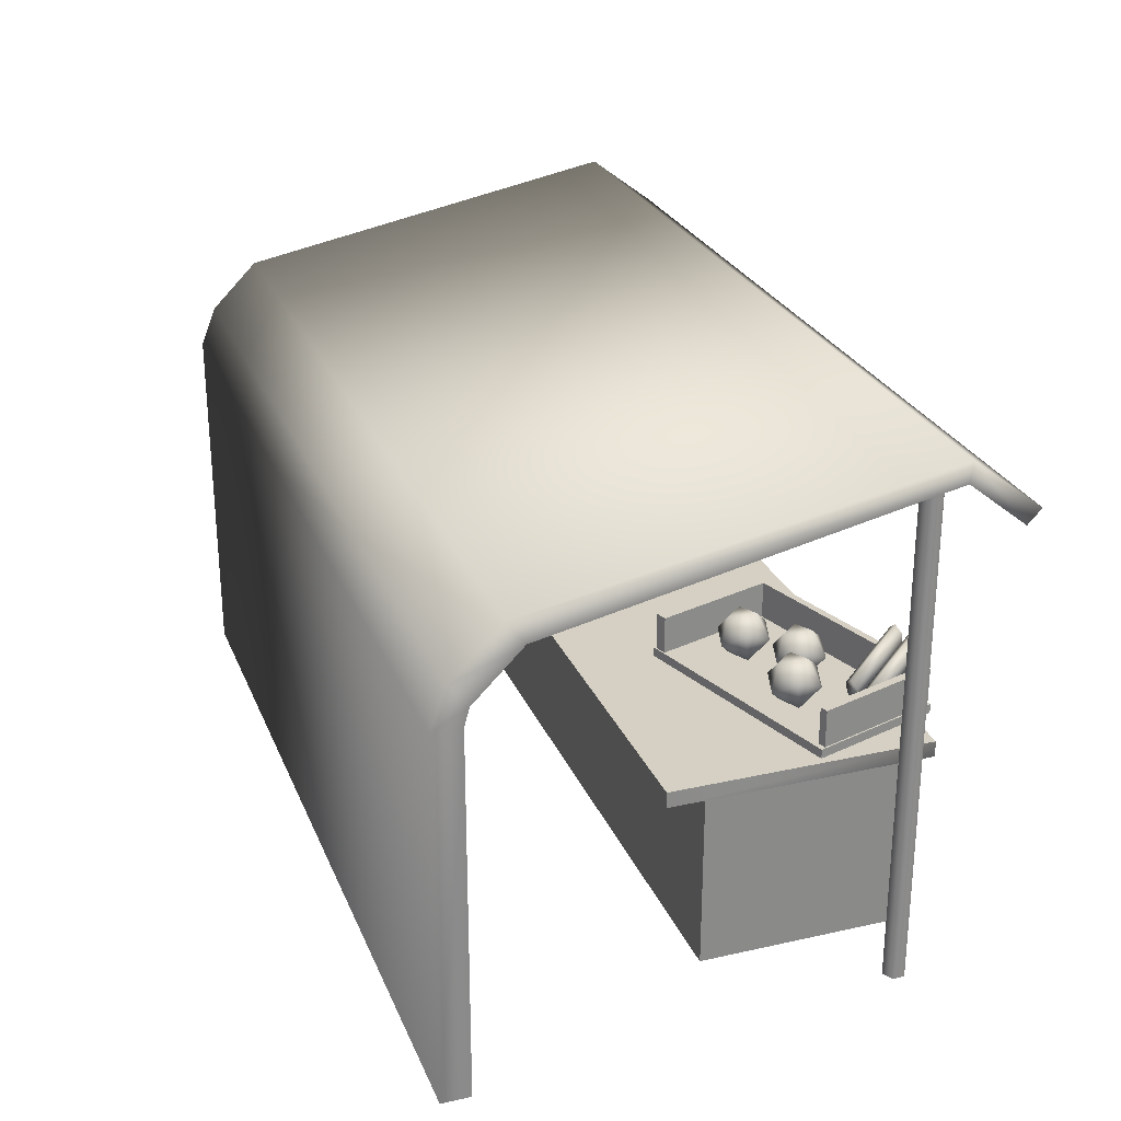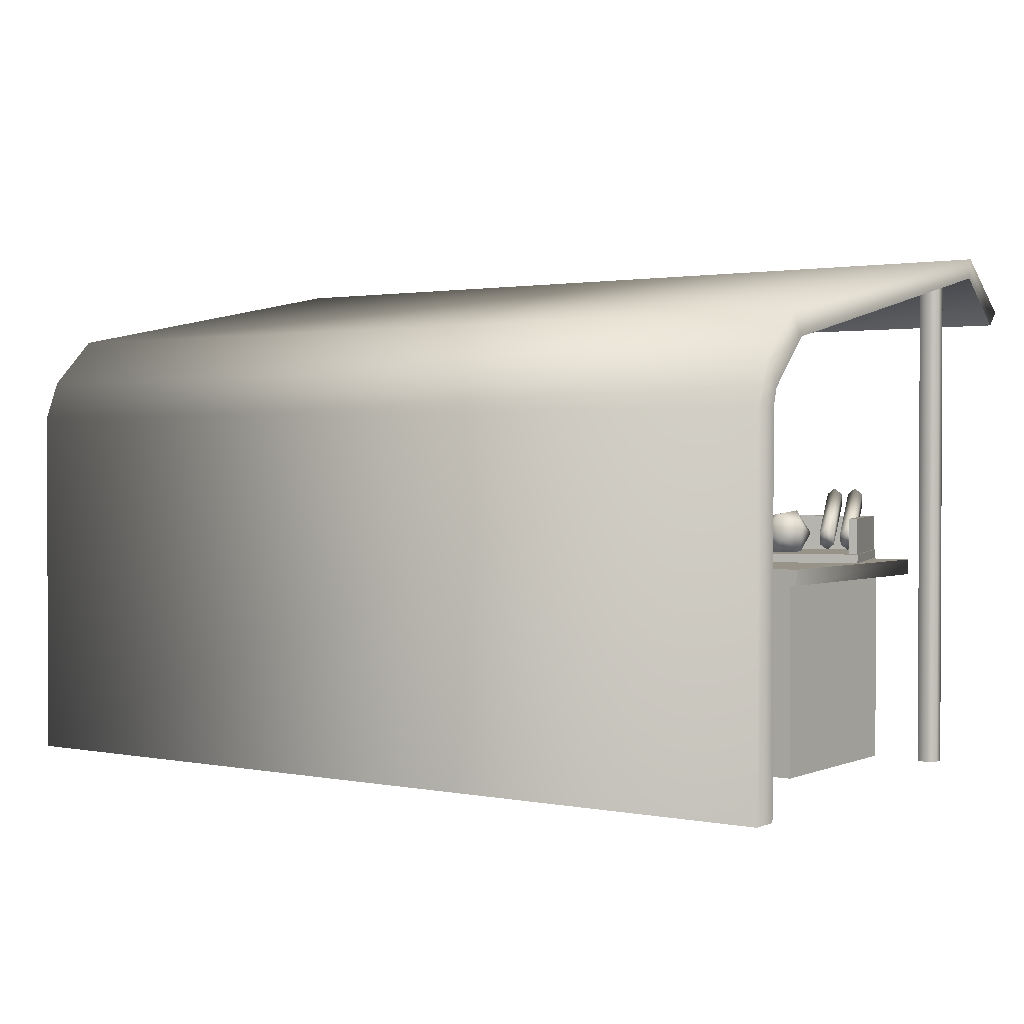
<metadata>
{"format":"obj","ext":"obj","renderer":"f3d","projection":"perspective","resolution":1024,"background":"white","views":[{"elev":26.4,"azim":70.7,"up":"+Y"},{"elev":1.4,"azim":35.2,"up":"+Y"}]}
</metadata>
<code>
o Cube
v 2.758 0.4051 -1.576
v 2.758 0.4051 0.4244
v -3.696 0.4051 0.4244
v -3.696 0.4051 -1.576
v 2.758 2.405 -1.576
v 2.758 2.405 0.4244
v -3.696 2.405 0.4244
v -3.696 2.405 -1.576
v 3.09 2.395 -1.678
v 3.09 2.395 0.9356
v -4.028 2.395 0.9356
v -4.028 2.395 -1.678
v 3.09 2.553 -1.678
v 3.09 2.553 0.9356
v -4.028 2.553 0.9356
v -4.028 2.553 -1.678
v 2.758 0.4051 -1.576
v 2.758 2.405 -1.576
v 2.758 2.405 -1.576
v 2.758 2.405 -1.576
v 2.758 0.4051 0.4244
v 2.758 2.405 0.4244
v 2.758 2.405 0.4244
v 2.758 2.405 0.4244
v -3.696 0.4051 0.4244
v -3.696 2.405 0.4244
v -3.696 2.405 0.4244
v -3.696 2.405 0.4244
v -3.696 0.4051 -1.576
v -3.696 2.405 -1.576
v -3.696 2.405 -1.576
v -3.696 2.405 -1.576
v 3.09 2.395 -1.678
v 3.09 2.395 0.9356
v 3.09 2.395 0.9356
v 3.09 2.395 0.9356
v -4.028 2.395 0.9356
v -4.028 2.395 0.9356
v -4.028 2.395 0.9356
v -4.028 2.395 -1.678
v -4.028 2.395 -1.678
v 3.09 2.553 -1.678
v 3.09 2.553 0.9356
v 3.09 2.553 0.9356
v -4.028 2.553 -1.678
v -4.028 2.553 -1.678
v -4.028 2.553 0.9356
v -4.028 2.553 0.9356
v -4.445 5.58 -1.279
v -4.445 0.4691 -1.279
v 3.567 0.4691 -1.279
v 3.567 5.58 -1.279
v 3.668 0.4691 -1.221
v 3.668 5.58 -1.221
v 3.668 0.4691 -1.104
v 3.668 5.58 -1.104
v 3.567 0.4691 -1.045
v 3.567 5.58 -1.045
v 3.465 0.4691 -1.104
v 3.465 5.58 -1.104
v 3.465 0.4691 -1.221
v 3.465 5.58 -1.221
v -4.344 0.4691 -1.221
v -4.344 5.58 -1.221
v -4.344 0.4691 -1.104
v -4.344 5.58 -1.104
v -4.445 0.4691 -1.045
v -4.445 5.58 -1.045
v -4.546 0.4691 -1.104
v -4.546 5.58 -1.104
v -4.546 0.4691 -1.221
v -4.546 5.58 -1.221
v -4.987 0.4445 3.293
v -4.987 0.4445 3.005
v 3.932 0.4445 3.005
v 3.932 0.4445 3.293
v -4.987 4.087 3.293
v -4.987 4.087 3.005
v 3.932 4.087 3.005
v 3.932 4.087 3.293
v -4.987 4.487 3.135
v -4.987 4.263 2.953
v 3.932 4.263 2.953
v 3.932 4.487 3.135
v -4.987 4.961 2.657
v -4.987 4.73 2.484
v 3.932 4.73 2.484
v 3.932 4.961 2.657
v -4.987 5.722 -1.325
v -4.987 5.521 -1.293
v 3.932 5.521 -1.293
v 3.932 5.722 -1.325
v -4.987 5.203 -1.999
v -4.987 5.063 -1.865
v 3.932 5.063 -1.865
v 3.932 5.203 -1.999
v -4.344 5.58 -1.104
v -4.344 0.4691 -1.104
v 3.465 5.58 -1.104
v 3.465 0.4691 -1.104
v 2.609 2.551 -1.868
v 3.017 2.551 -0.5748
v 0.7517 2.551 0.1408
v 0.3433 2.551 -1.153
v 2.609 2.644 -1.868
v 3.017 2.644 -0.5748
v 0.7517 2.644 0.1408
v 0.3433 2.644 -1.153
v 0.3972 2.644 -1.067
v 0.7722 2.644 0.1203
v 0.8846 2.644 0.08481
v 0.5096 2.644 -1.102
v 0.3972 2.551 -1.067
v 0.7722 2.551 0.1203
v 0.8846 2.551 0.08481
v 0.5096 2.551 -1.102
v 0.3972 3.016 -1.067
v 0.7722 3.016 0.1203
v 0.8846 3.016 0.08481
v 0.5096 3.016 -1.102
v 0.3752 2.644 -1.137
v 0.4875 2.644 -1.172
v 0.3752 2.551 -1.137
v 0.4875 2.551 -1.172
v 0.3752 3.016 -1.137
v 0.4875 3.016 -1.172
v 2.544 2.644 -1.745
v 2.544 2.551 -1.745
v 2.544 3.016 -1.745
v 2.522 2.644 -1.815
v 2.522 2.551 -1.815
v 2.522 3.016 -1.815
v 2.624 2.644 -1.77
v 2.624 2.551 -1.77
v 2.624 3.016 -1.77
v 2.602 2.644 -1.84
v 2.602 2.551 -1.84
v 2.602 3.016 -1.84
v 2.907 2.644 -0.5942
v 2.907 2.551 -0.5942
v 2.907 3.016 -0.5942
v 2.987 2.644 -0.6195
v 2.987 2.551 -0.6195
v 2.987 3.016 -0.6195
v 2.609 2.644 -1.868
v 2.609 2.644 -1.868
v 3.017 2.644 -0.5748
v 3.017 2.644 -0.5748
v 3.017 2.551 -0.5748
v 3.017 2.551 -0.5748
v 2.609 2.551 -1.868
v 2.609 2.551 -1.868
v 0.7517 2.644 0.1408
v 0.7517 2.644 0.1408
v 0.7517 2.551 0.1408
v 0.7517 2.551 0.1408
v 0.3433 2.644 -1.153
v 0.3433 2.644 -1.153
v 0.3433 2.551 -1.153
v 0.3433 2.551 -1.153
v 0.5096 2.551 -1.102
v 0.5096 2.551 -1.102
v 0.5096 2.551 -1.102
v 0.5096 2.551 -1.102
v 0.3972 2.551 -1.067
v 0.3972 2.551 -1.067
v 0.3972 2.551 -1.067
v 0.3752 2.551 -1.137
v 0.3752 2.551 -1.137
v 0.7722 2.551 0.1203
v 0.7722 2.551 0.1203
v 0.3972 2.644 -1.067
v 0.3972 2.644 -1.067
v 0.3972 2.644 -1.067
v 0.7722 2.644 0.1203
v 0.7722 2.644 0.1203
v 0.7722 2.644 0.1203
v 0.8846 2.551 0.08481
v 0.8846 2.551 0.08481
v 0.8846 2.644 0.08481
v 0.8846 2.644 0.08481
v 0.8846 2.644 0.08481
v 0.5096 2.644 -1.102
v 0.5096 2.644 -1.102
v 0.5096 2.644 -1.102
v 0.3972 3.016 -1.067
v 0.3972 3.016 -1.067
v 0.3972 3.016 -1.067
v 0.5096 3.016 -1.102
v 0.5096 3.016 -1.102
v 0.5096 3.016 -1.102
v 0.5096 3.016 -1.102
v 0.7722 3.016 0.1203
v 0.7722 3.016 0.1203
v 0.8846 3.016 0.08481
v 0.8846 3.016 0.08481
v 0.4875 2.551 -1.172
v 0.4875 2.551 -1.172
v 0.4875 2.551 -1.172
v 0.3752 2.644 -1.137
v 0.3752 2.644 -1.137
v 0.3752 2.644 -1.137
v 0.4875 2.644 -1.172
v 0.4875 2.644 -1.172
v 0.4875 2.644 -1.172
v 0.3752 3.016 -1.137
v 0.3752 3.016 -1.137
v 0.4875 3.016 -1.172
v 0.4875 3.016 -1.172
v 0.4875 3.016 -1.172
v 2.544 2.644 -1.745
v 2.544 2.644 -1.745
v 2.544 2.644 -1.745
v 2.544 2.551 -1.745
v 2.544 2.551 -1.745
v 2.544 2.551 -1.745
v 2.544 2.551 -1.745
v 2.544 3.016 -1.745
v 2.544 3.016 -1.745
v 2.544 3.016 -1.745
v 2.544 3.016 -1.745
v 2.522 2.551 -1.815
v 2.522 2.551 -1.815
v 2.522 2.551 -1.815
v 2.522 2.644 -1.815
v 2.522 2.644 -1.815
v 2.522 2.644 -1.815
v 2.522 3.016 -1.815
v 2.522 3.016 -1.815
v 2.522 3.016 -1.815
v 2.602 2.644 -1.84
v 2.602 2.644 -1.84
v 2.602 2.644 -1.84
v 2.624 2.551 -1.77
v 2.624 2.551 -1.77
v 2.624 2.551 -1.77
v 2.624 2.644 -1.77
v 2.624 2.644 -1.77
v 2.624 2.644 -1.77
v 2.624 3.016 -1.77
v 2.624 3.016 -1.77
v 2.624 3.016 -1.77
v 2.602 2.551 -1.84
v 2.602 2.551 -1.84
v 2.602 3.016 -1.84
v 2.602 3.016 -1.84
v 2.907 2.644 -0.5942
v 2.907 2.644 -0.5942
v 2.907 2.644 -0.5942
v 2.907 2.551 -0.5942
v 2.907 2.551 -0.5942
v 2.907 3.016 -0.5942
v 2.907 3.016 -0.5942
v 2.987 2.551 -0.6195
v 2.987 2.551 -0.6195
v 2.987 2.644 -0.6195
v 2.987 2.644 -0.6195
v 2.987 2.644 -0.6195
v 2.987 3.016 -0.6195
v 2.987 3.016 -0.6195
v 1.042 2.608 -0.5378
v 0.8801 2.761 -0.7159
v 1.123 2.643 -0.8092
v 1.315 2.661 -0.5997
v 1.192 2.789 -0.3769
v 0.923 2.851 -0.4488
v 1.054 2.908 -0.8878
v 1.323 2.846 -0.816
v 1.365 2.937 -0.5488
v 1.123 3.055 -0.4556
v 0.9303 3.037 -0.6651
v 1.204 3.09 -0.7269
v 2.029 2.608 -0.62
v 1.867 2.761 -0.7981
v 2.11 2.643 -0.8913
v 2.302 2.661 -0.6818
v 2.179 2.789 -0.459
v 1.91 2.851 -0.5309
v 2.041 2.908 -0.9699
v 2.31 2.846 -0.8981
v 2.353 2.937 -0.6309
v 2.11 3.055 -0.5377
v 1.917 3.037 -0.7472
v 2.191 3.09 -0.809
v 1.538 2.608 -0.8917
v 1.376 2.761 -1.07
v 1.618 2.643 -1.163
v 1.811 2.661 -0.9535
v 1.688 2.789 -0.7308
v 1.419 2.851 -0.8027
v 1.549 2.908 -1.242
v 1.818 2.846 -1.17
v 1.861 2.937 -0.9027
v 1.619 3.055 -0.8094
v 1.426 3.037 -1.019
v 1.699 3.09 -1.081
v 2.365 2.896 -1.159
v 2.216 3.316 -1.655
v 2.288 2.836 -1.15
v 2.14 3.256 -1.646
v 2.281 2.717 -1.176
v 2.132 3.137 -1.672
v 2.35 2.657 -1.211
v 2.201 3.077 -1.707
v 2.426 2.717 -1.219
v 2.278 3.137 -1.716
v 2.434 2.837 -1.194
v 2.285 3.256 -1.69
v 2.578 2.896 -1.226
v 2.43 3.316 -1.723
v 2.502 2.836 -1.218
v 2.353 3.256 -1.714
v 2.494 2.717 -1.244
v 2.345 3.137 -1.74
v 2.563 2.657 -1.278
v 2.414 3.077 -1.774
v 2.64 2.717 -1.287
v 2.491 3.137 -1.783
v 2.647 2.837 -1.261
v 2.499 3.256 -1.757
v -1.641 2.616 -0.4728
v -1.744 2.616 -0.5321
v -1.744 2.546 -0.6414
v -1.744 2.582 -0.6414
v -1.546 2.546 -0.5274
v -1.546 2.582 -0.5274
v -1.546 2.546 -0.2995
v -1.546 2.582 -0.2995
v -1.744 2.546 -0.1855
v -1.744 2.582 -0.1855
v -1.941 2.546 -0.2995
v -1.941 2.582 -0.2995
v -1.941 2.546 -0.5274
v -1.941 2.582 -0.5274
v -1.641 2.616 -0.3542
v -1.744 2.616 -0.2949
v -1.846 2.616 -0.3542
v -1.846 2.616 -0.4728
v -1.708 2.68 -0.4343
v -1.744 2.68 -0.4552
v -1.708 2.68 -0.3926
v -1.744 2.68 -0.3717
v -1.78 2.68 -0.3926
v -1.78 2.68 -0.4343
v -1.708 3.049 -0.4343
v -1.744 3.049 -0.4552
v -1.708 3.049 -0.3926
v -1.744 3.049 -0.3717
v -1.78 3.049 -0.3926
v -1.78 3.049 -0.4343
v -1.657 3.119 -0.4634
v -1.744 3.119 -0.5134
v -1.657 3.119 -0.3635
v -1.744 3.119 -0.3135
v -1.83 3.119 -0.3635
v -1.83 3.119 -0.4634
v -1.593 3.211 -0.5003
v -1.744 3.211 -0.5871
v -1.593 3.211 -0.3266
v -1.744 3.211 -0.2398
v -1.894 3.211 -0.3266
v -1.894 3.211 -0.5003
v -1.55 3.383 -0.5254
v -1.744 3.383 -0.6374
v -1.55 3.383 -0.3015
v -1.744 3.383 -0.1895
v -1.938 3.383 -0.3015
v -1.938 3.383 -0.5254
v -1.55 3.588 -0.5254
v -1.744 3.588 -0.6374
v -1.55 3.588 -0.3015
v -1.744 3.588 -0.1895
v -1.938 3.588 -0.3015
v -1.938 3.588 -0.5254
v -1.569 3.597 -0.5158
v -1.748 3.597 -0.6191
v -1.569 3.597 -0.3092
v -1.748 3.597 -0.2059
v -1.927 3.597 -0.3092
v -1.927 3.597 -0.5158
v -1.748 3.151 -0.4125
v -2.391 2.616 -1.219
v -2.494 2.616 -1.278
v -2.494 2.546 -1.388
v -2.494 2.582 -1.388
v -2.296 2.546 -1.274
v -2.296 2.582 -1.274
v -2.296 2.546 -1.046
v -2.296 2.582 -1.046
v -2.494 2.546 -0.9318
v -2.494 2.582 -0.9318
v -2.691 2.546 -1.046
v -2.691 2.582 -1.046
v -2.691 2.546 -1.274
v -2.691 2.582 -1.274
v -2.391 2.616 -1.1
v -2.494 2.616 -1.041
v -2.596 2.616 -1.1
v -2.596 2.616 -1.219
v -2.458 2.68 -1.181
v -2.494 2.68 -1.201
v -2.458 2.68 -1.139
v -2.494 2.68 -1.118
v -2.53 2.68 -1.139
v -2.53 2.68 -1.181
v -2.458 3.049 -1.181
v -2.494 3.049 -1.201
v -2.458 3.049 -1.139
v -2.494 3.049 -1.118
v -2.53 3.049 -1.139
v -2.53 3.049 -1.181
v -2.407 3.119 -1.21
v -2.494 3.119 -1.26
v -2.407 3.119 -1.11
v -2.494 3.119 -1.06
v -2.58 3.119 -1.11
v -2.58 3.119 -1.21
v -2.343 3.211 -1.247
v -2.494 3.211 -1.333
v -2.343 3.211 -1.073
v -2.494 3.211 -0.9861
v -2.644 3.211 -1.073
v -2.644 3.211 -1.247
v -2.3 3.383 -1.272
v -2.494 3.383 -1.384
v -2.3 3.383 -1.048
v -2.494 3.383 -0.9358
v -2.688 3.383 -1.048
v -2.688 3.383 -1.272
v -2.3 3.588 -1.272
v -2.494 3.588 -1.384
v -2.3 3.588 -1.048
v -2.494 3.588 -0.9358
v -2.688 3.588 -1.048
v -2.688 3.588 -1.272
v -2.319 3.597 -1.262
v -2.498 3.597 -1.365
v -2.319 3.597 -1.056
v -2.498 3.597 -0.9522
v -2.677 3.597 -1.056
v -2.677 3.597 -1.262
v -2.498 3.151 -1.159
v -3.55 2.616 0.2729
v -3.652 2.616 0.2136
v -3.652 2.546 0.1043
v -3.652 2.582 0.1043
v -3.455 2.546 0.2182
v -3.455 2.582 0.2182
v -3.455 2.546 0.4461
v -3.455 2.582 0.4461
v -3.652 2.546 0.5601
v -3.652 2.582 0.5601
v -3.85 2.546 0.4461
v -3.85 2.582 0.4461
v -3.85 2.546 0.2182
v -3.85 2.582 0.2182
v -3.55 2.616 0.3915
v -3.652 2.616 0.4508
v -3.755 2.616 0.3915
v -3.755 2.616 0.2729
v -3.616 2.68 0.3113
v -3.652 2.68 0.2904
v -3.616 2.68 0.3531
v -3.652 2.68 0.3739
v -3.689 2.68 0.3531
v -3.689 2.68 0.3113
v -3.616 3.049 0.3113
v -3.652 3.049 0.2904
v -3.616 3.049 0.3531
v -3.652 3.049 0.3739
v -3.689 3.049 0.3531
v -3.689 3.049 0.3113
v -3.566 3.119 0.2822
v -3.652 3.119 0.2323
v -3.566 3.119 0.3821
v -3.652 3.119 0.4321
v -3.739 3.119 0.3821
v -3.739 3.119 0.2822
v -3.502 3.211 0.2454
v -3.652 3.211 0.1585
v -3.502 3.211 0.419
v -3.652 3.211 0.5058
v -3.803 3.211 0.419
v -3.803 3.211 0.2454
v -3.459 3.383 0.2202
v -3.652 3.383 0.1083
v -3.459 3.383 0.4441
v -3.652 3.383 0.5561
v -3.846 3.383 0.4441
v -3.846 3.383 0.2202
v -3.459 3.588 0.2202
v -3.652 3.588 0.1083
v -3.459 3.588 0.4441
v -3.652 3.588 0.5561
v -3.846 3.588 0.4441
v -3.846 3.588 0.2202
v -3.478 3.597 0.2298
v -3.657 3.597 0.1265
v -3.478 3.597 0.4364
v -3.657 3.597 0.5397
v -3.836 3.597 0.4364
v -3.836 3.597 0.2298
v -3.657 3.151 0.3331
v 3.932 4.087 3.005
v 3.932 0.4445 3.005
v 3.932 4.263 2.953
v 3.932 4.73 2.484
v 3.932 5.521 -1.293
v 3.932 5.063 -1.865
f 41 38 47 45
f 31 27 37 40
f 1 5 6 2
f 21 22 7 3
f 25 26 8 29
f 18 17 4 30
f 23 19 9 10
f 20 32 12 33
f 28 24 34 11
f 13 16 15 14
f 35 33 42 43
f 33 12 46 42
f 39 36 44 48
f 67 68 70 69
f 51 52 54 53
f 53 54 56 55
f 69 70 72 71
f 63 64 66 65
f 55 56 58 57
f 71 72 49 50
f 50 49 64 63
f 57 58 60 59
f 61 62 52 51
f 100 99 62 61
f 98 97 68 67
f 105 106 102 101
f 147 107 103 149
f 153 108 104 155
f 157 145 151 159
f 152 150 156 160
f 158 154 148 146
f 180 183 189 195
f 116 115 114 113
f 117 120 126 125
f 110 109 166 170
f 111 175 171 178
f 112 182 179 161
f 186 118 119 191
f 162 165 123 124
f 176 181 196 193
f 172 177 194 187
f 121 122 197 168
f 203 200 206 208
f 209 190 218 228
f 173 188 207 201
f 192 184 127 129
f 167 174 202 169
f 214 222 243 234
f 131 130 136 137
f 198 204 226 223
f 185 163 128 211
f 205 210 132 225
f 164 199 224 217
f 135 237 231 138
f 133 134 244 233
f 238 241 144 256
f 227 229 245 232
f 230 219 240 246
f 220 212 139 141
f 252 248 257 259
f 247 140 143 142
f 215 235 254 250
f 242 221 253 260
f 213 216 251 249
f 236 239 258 255
f 261 262 263
f 262 261 266
f 261 263 264
f 261 264 265
f 261 265 266
f 262 266 271
f 263 262 267
f 264 263 268
f 265 264 269
f 266 265 270
f 262 271 267
f 263 267 268
f 264 268 269
f 265 269 270
f 266 270 271
f 267 271 272
f 268 267 272
f 269 268 272
f 270 269 272
f 271 270 272
f 273 274 275
f 274 273 278
f 273 275 276
f 273 276 277
f 273 277 278
f 274 278 283
f 275 274 279
f 276 275 280
f 277 276 281
f 278 277 282
f 274 283 279
f 275 279 280
f 276 280 281
f 277 281 282
f 278 282 283
f 279 283 284
f 280 279 284
f 281 280 284
f 282 281 284
f 283 282 284
f 285 286 287
f 286 285 290
f 285 287 288
f 285 288 289
f 285 289 290
f 286 290 295
f 287 286 291
f 288 287 292
f 289 288 293
f 290 289 294
f 286 295 291
f 287 291 292
f 288 292 293
f 289 293 294
f 290 294 295
f 291 295 296
f 292 291 296
f 293 292 296
f 294 293 296
f 295 294 296
f 297 298 300 299
f 299 300 302 301
f 301 302 304 303
f 303 304 306 305
f 300 298 308 306 304 302
f 307 308 298 297
f 305 306 308 307
f 297 299 301 303 305 307
f 309 310 312 311
f 311 312 314 313
f 313 314 316 315
f 315 316 318 317
f 312 310 320 318 316 314
f 319 320 310 309
f 317 318 320 319
f 309 311 313 315 317 319
f 335 321 339 341
f 334 332 337 338
f 323 324 326 325
f 322 338 344 340
f 326 324 322 321
f 325 326 328 327
f 342 341 347 348
f 328 326 321 335
f 327 328 330 329
f 332 330 336 337
f 321 322 340 339
f 329 330 332 331
f 330 328 335 336
f 333 334 324 323
f 331 332 334 333
f 336 335 341 342
f 324 334 338 322
f 323 325 327 329 331 333
f 337 336 342 343
f 338 337 343 344
f 348 347 353 354
f 339 340 346 345
f 340 344 350 346
f 343 342 348 349
f 341 339 345 347
f 344 343 349 350
f 354 353 359 360
f 345 346 352 351
f 346 350 356 352
f 349 348 354 355
f 347 345 351 353
f 350 349 355 356
f 362 361 367 368
f 351 352 358 357
f 352 356 362 358
f 355 354 360 361
f 353 351 357 359
f 356 355 361 362
f 368 367 373 374
f 360 359 365 366
f 357 358 364 363
f 358 362 368 364
f 361 360 366 367
f 359 357 363 365
f 374 373 379 380
f 366 365 371 372
f 363 364 370 369
f 364 368 374 370
f 367 366 372 373
f 365 363 369 371
f 372 371 377 378
f 369 370 376 375
f 370 374 380 376
f 373 372 378 379
f 371 369 375 377
f 380 379 381
f 378 377 381
f 375 376 381
f 376 380 381
f 379 378 381
f 377 375 381
f 396 382 400 402
f 395 393 398 399
f 384 385 387 386
f 383 399 405 401
f 387 385 383 382
f 386 387 389 388
f 403 402 408 409
f 389 387 382 396
f 388 389 391 390
f 393 391 397 398
f 382 383 401 400
f 390 391 393 392
f 391 389 396 397
f 394 395 385 384
f 392 393 395 394
f 397 396 402 403
f 385 395 399 383
f 384 386 388 390 392 394
f 398 397 403 404
f 399 398 404 405
f 409 408 414 415
f 400 401 407 406
f 401 405 411 407
f 404 403 409 410
f 402 400 406 408
f 405 404 410 411
f 415 414 420 421
f 406 407 413 412
f 407 411 417 413
f 410 409 415 416
f 408 406 412 414
f 411 410 416 417
f 423 422 428 429
f 412 413 419 418
f 413 417 423 419
f 416 415 421 422
f 414 412 418 420
f 417 416 422 423
f 429 428 434 435
f 421 420 426 427
f 418 419 425 424
f 419 423 429 425
f 422 421 427 428
f 420 418 424 426
f 435 434 440 441
f 427 426 432 433
f 424 425 431 430
f 425 429 435 431
f 428 427 433 434
f 426 424 430 432
f 433 432 438 439
f 430 431 437 436
f 431 435 441 437
f 434 433 439 440
f 432 430 436 438
f 441 440 442
f 439 438 442
f 436 437 442
f 437 441 442
f 440 439 442
f 438 436 442
f 457 443 461 463
f 456 454 459 460
f 445 446 448 447
f 444 460 466 462
f 448 446 444 443
f 447 448 450 449
f 464 463 469 470
f 450 448 443 457
f 449 450 452 451
f 454 452 458 459
f 443 444 462 461
f 451 452 454 453
f 452 450 457 458
f 455 456 446 445
f 453 454 456 455
f 458 457 463 464
f 446 456 460 444
f 445 447 449 451 453 455
f 459 458 464 465
f 460 459 465 466
f 470 469 475 476
f 461 462 468 467
f 462 466 472 468
f 465 464 470 471
f 463 461 467 469
f 466 465 471 472
f 476 475 481 482
f 467 468 474 473
f 468 472 478 474
f 471 470 476 477
f 469 467 473 475
f 472 471 477 478
f 484 483 489 490
f 473 474 480 479
f 474 478 484 480
f 477 476 482 483
f 475 473 479 481
f 478 477 483 484
f 490 489 495 496
f 482 481 487 488
f 479 480 486 485
f 480 484 490 486
f 483 482 488 489
f 481 479 485 487
f 496 495 501 502
f 488 487 493 494
f 485 486 492 491
f 486 490 496 492
f 489 488 494 495
f 487 485 491 493
f 494 493 499 500
f 491 492 498 497
f 492 496 502 498
f 495 494 500 501
f 493 491 497 499
f 502 501 503
f 500 499 503
f 497 498 503
f 498 502 503
f 501 500 503
f 499 497 503
f 504 80 76 75
f 78 79 505 74
f 80 77 73 76
f 77 78 74 73
f 77 80 84 81
f 81 84 88 85
f 80 504 506 84
f 79 78 82 83
f 78 77 81 82
f 85 88 92 89
f 82 81 85 86
f 83 82 86 87
f 84 506 507 88
f 89 92 96 93
f 87 86 90 91
f 88 507 508 92
f 86 85 89 90
f 96 95 94 93
f 90 89 93 94
f 91 90 94 509
f 92 508 95 96

</code>
